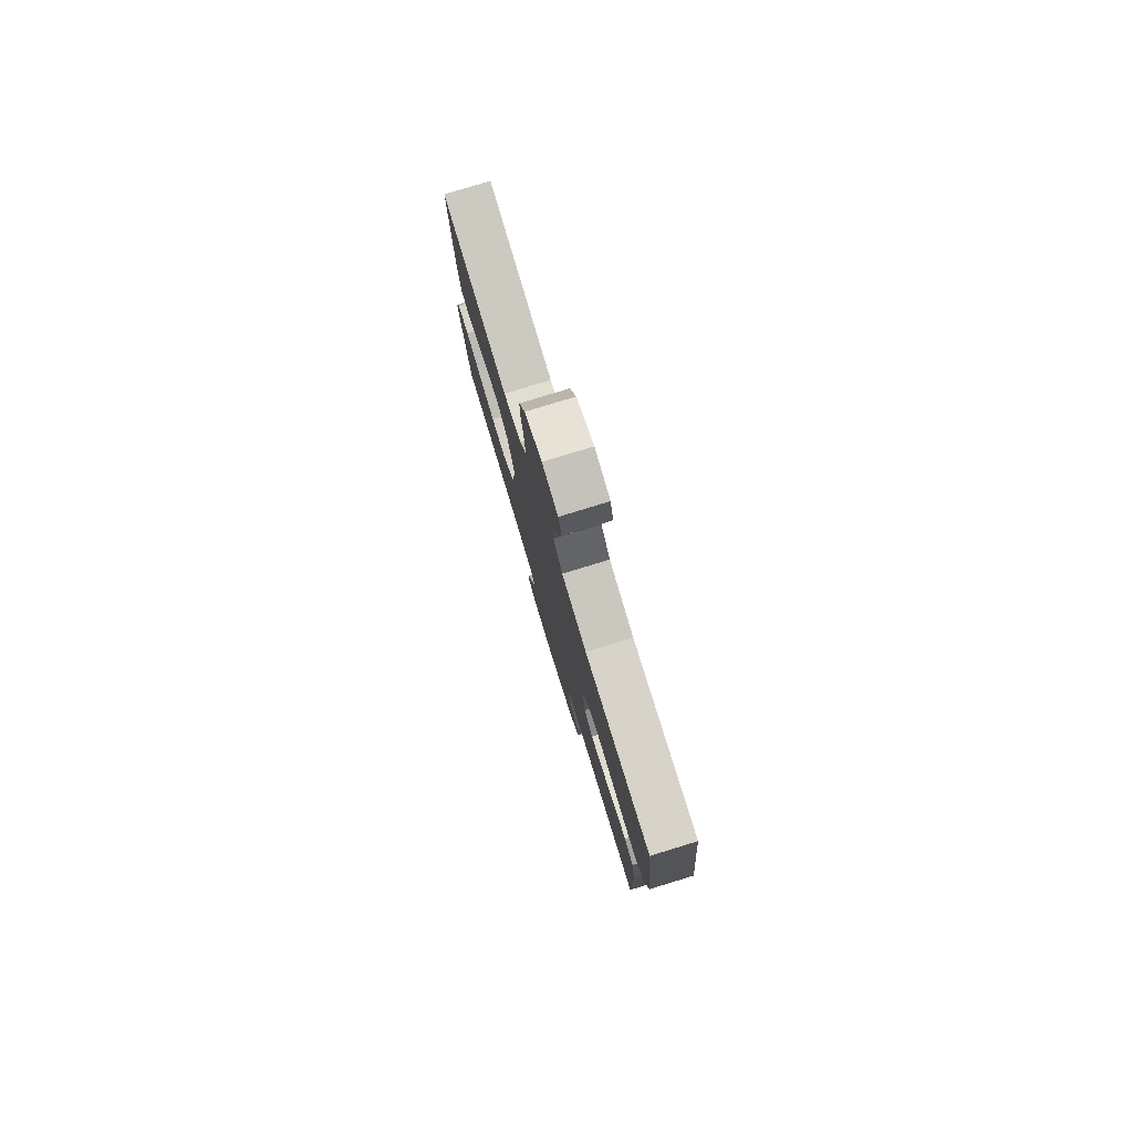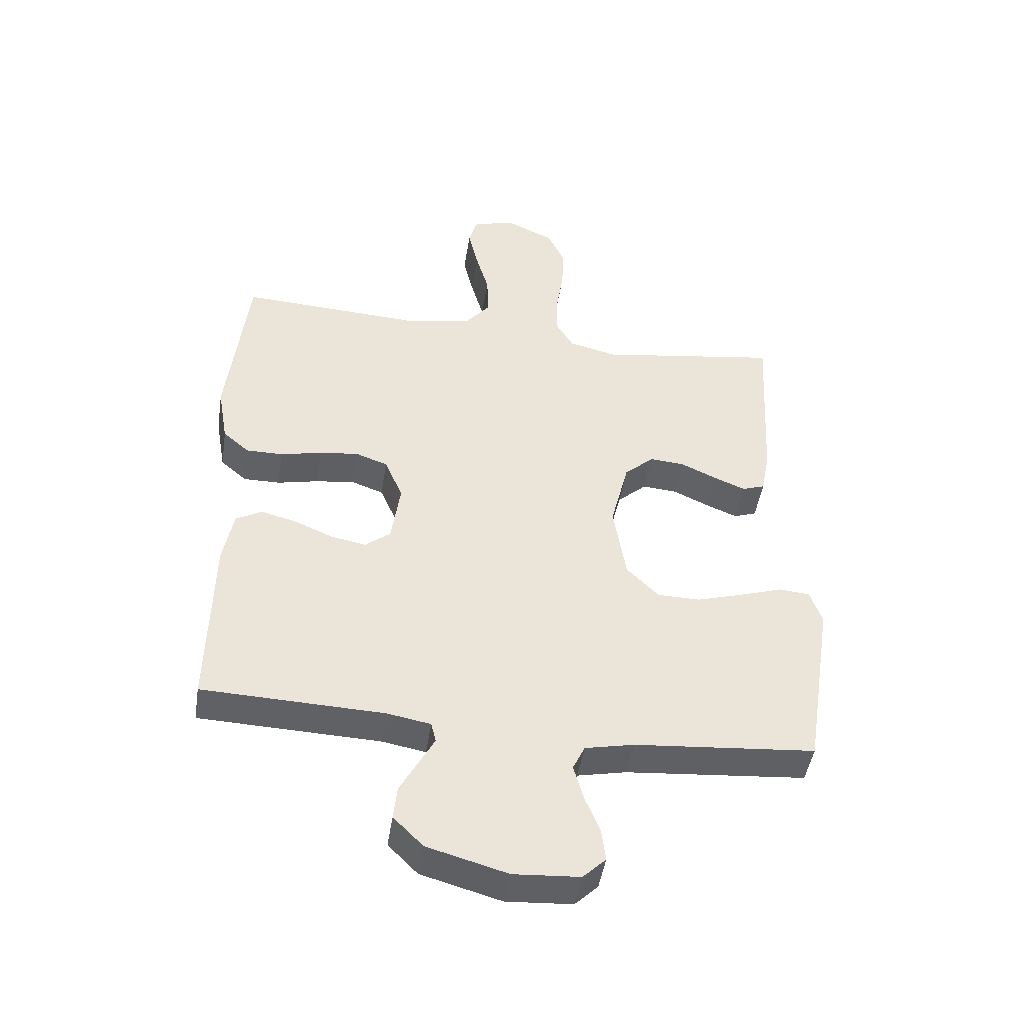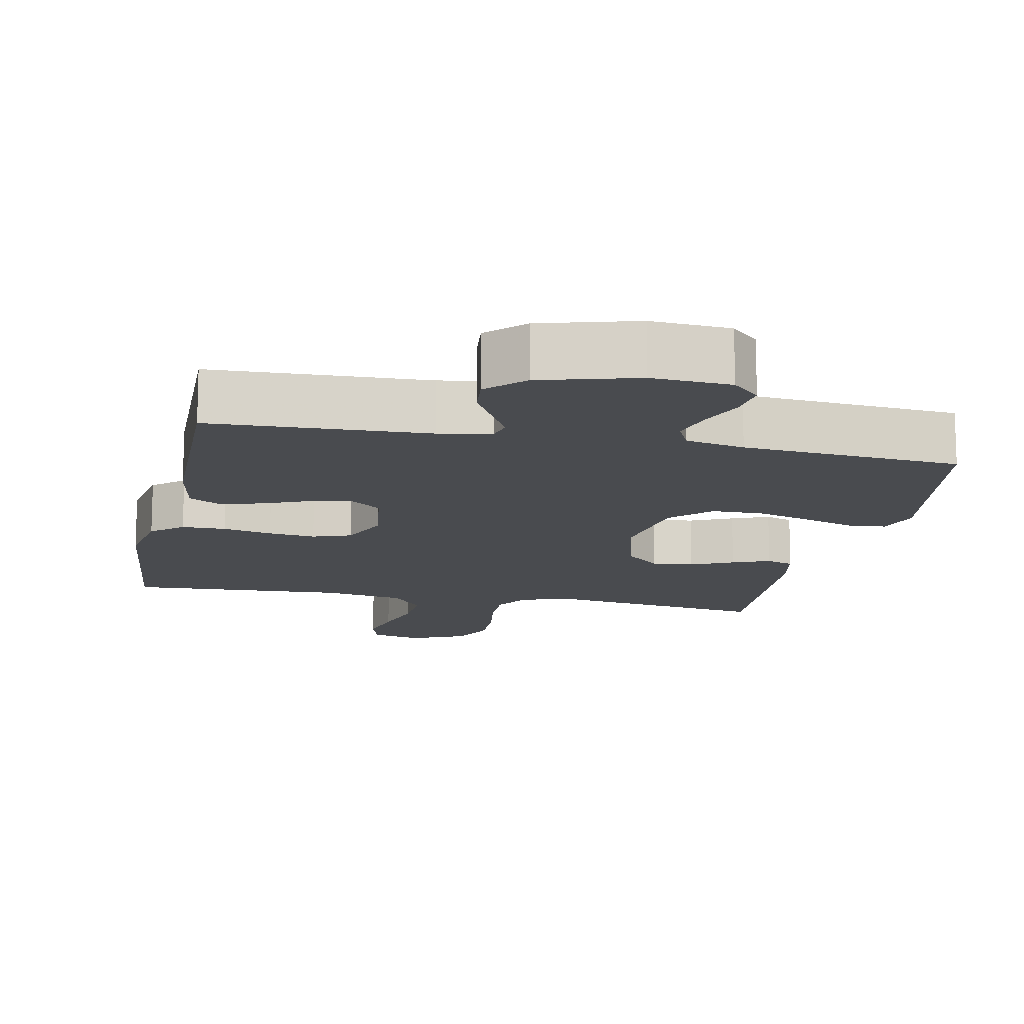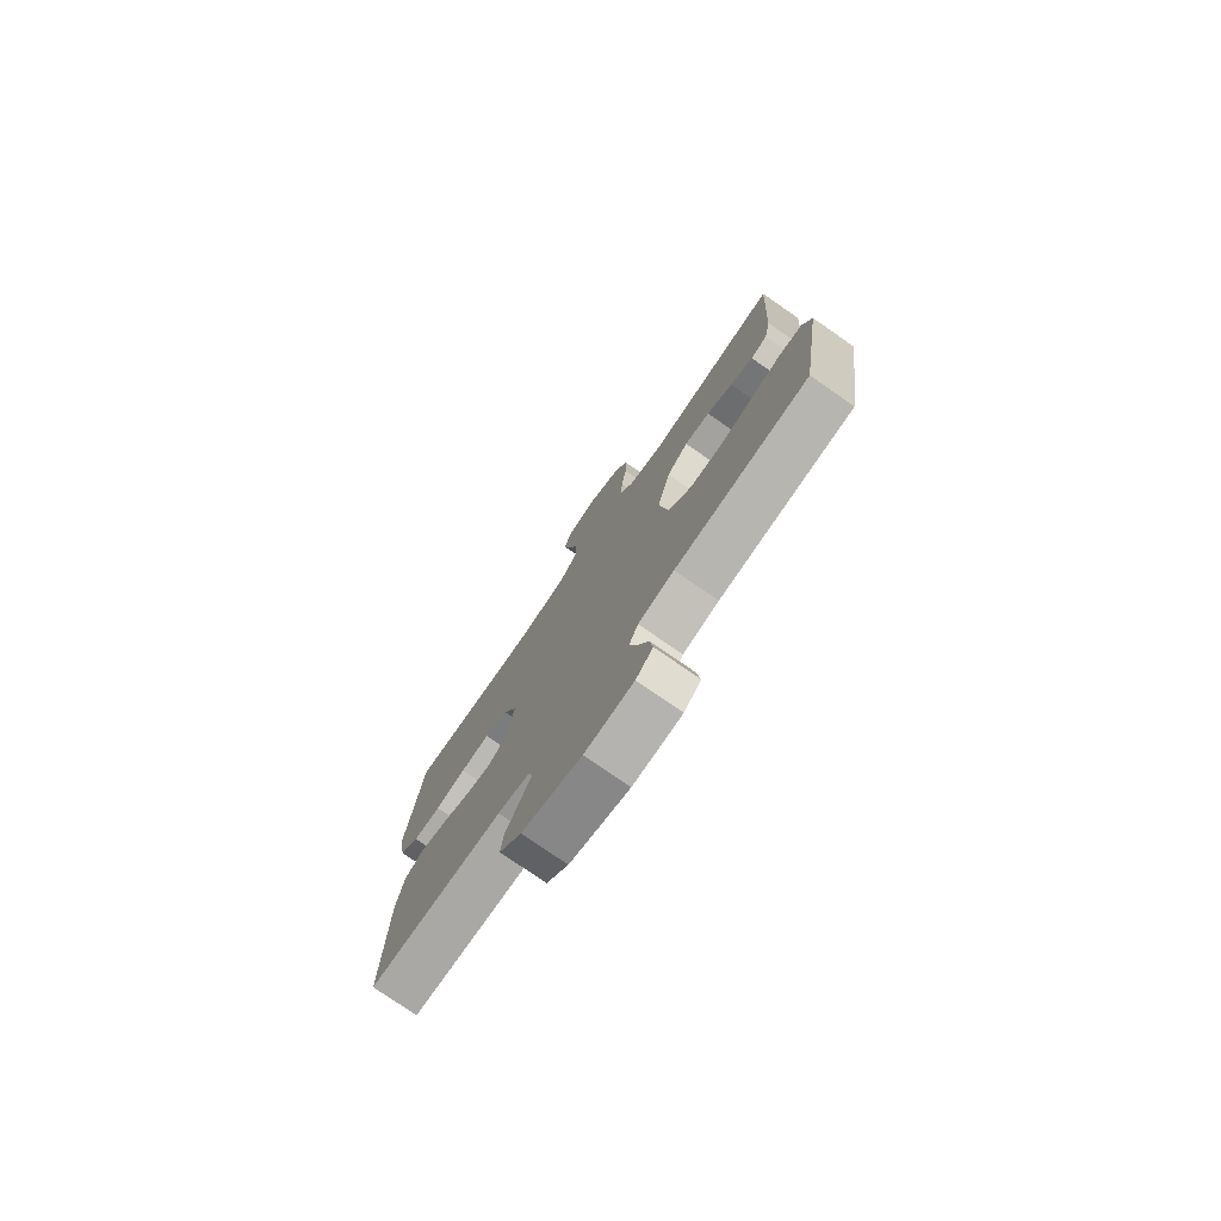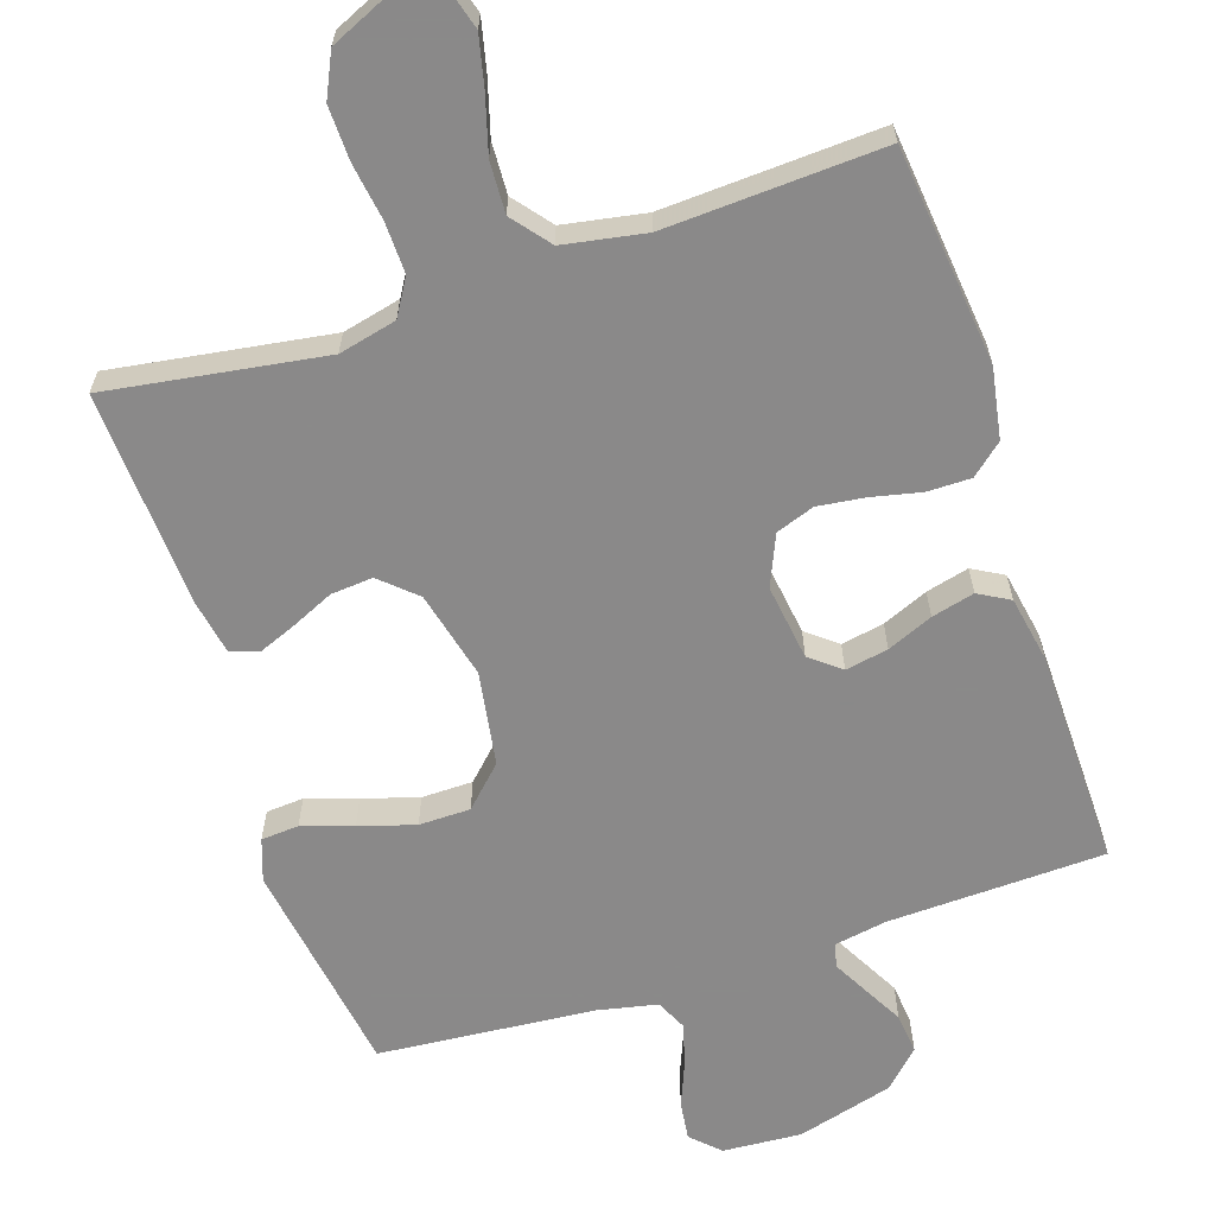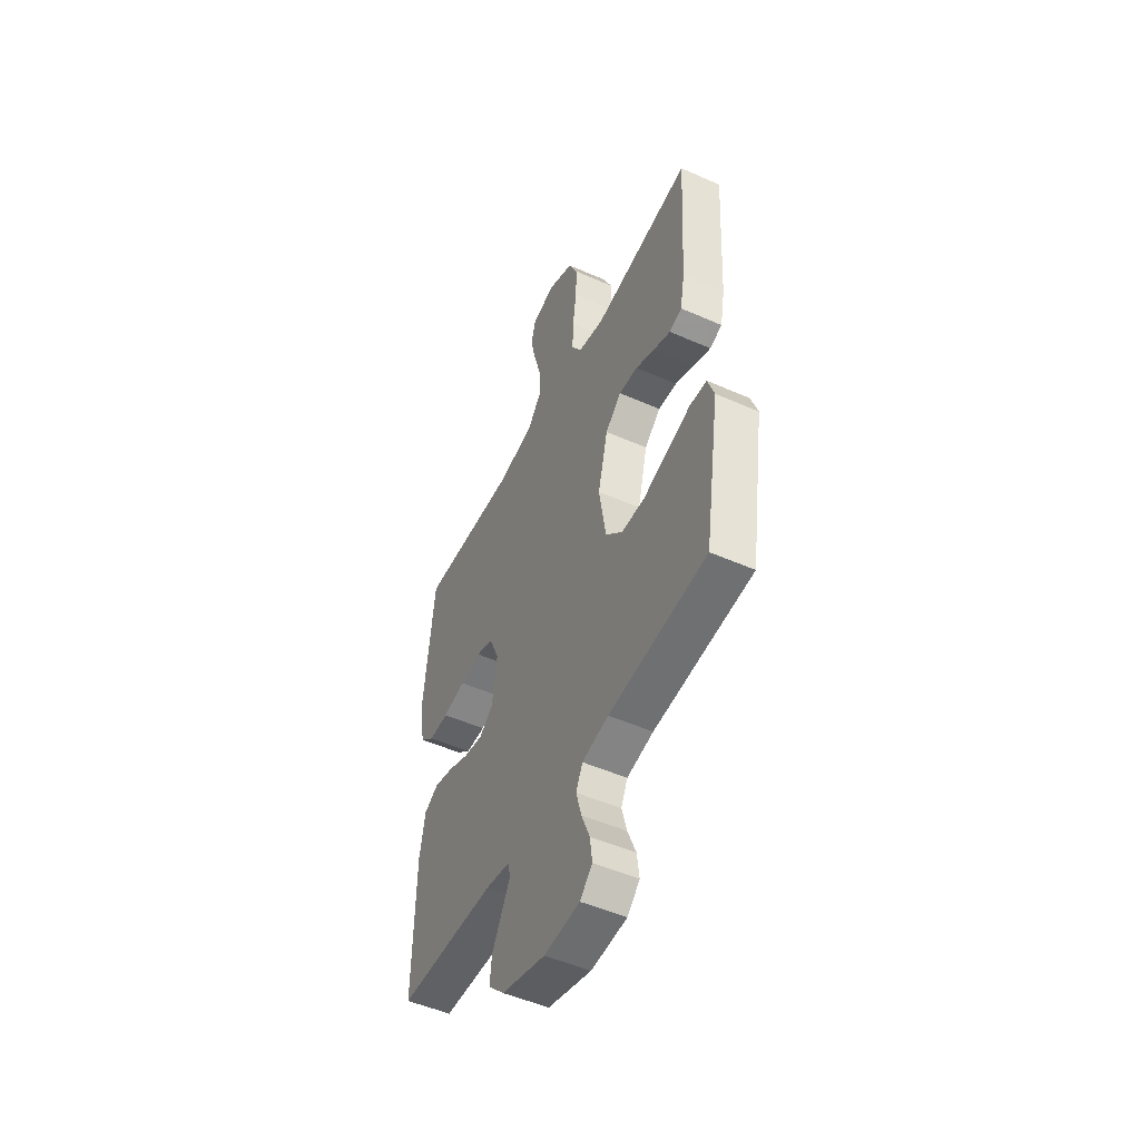
<metadata>
{"format":"obj","ext":"obj","renderer":"f3d","projection":"perspective","resolution":1024,"background":"white","views":[{"elev":79.5,"azim":73.0,"up":"+Z"},{"elev":-46.2,"azim":171.3,"up":"+Z"},{"elev":-13.7,"azim":168.4,"up":"+Y"},{"elev":-77.0,"azim":-124.7,"up":"+Z"},{"elev":-63.3,"azim":18.1,"up":"+Y"},{"elev":-50.5,"azim":-115.8,"up":"+Z"}]}
</metadata>
<code>
v 0.5 0.07 0.5
v 0.533 0.07 0.2
v 0.516 0.07 0.103
v 0.473 0.07 0.066
v 0.412 0.07 0.066
v 0.344 0.07 0.081
v 0.279 0.07 0.089
v 0.226 0.07 0.07
v 0.196 0.07 0
v 0.211 0.07 -0.105
v 0.253 0.07 -0.138
v 0.312 0.07 -0.127
v 0.375 0.07 -0.1
v 0.434 0.07 -0.085
v 0.477 0.07 -0.109
v 0.494 0.07 -0.2
v 0.5 0.07 -0.5
v 0.2 0.07 -0.511
v 0.128 0.07 -0.524
v 0.12 0.07 -0.557
v 0.146 0.07 -0.605
v 0.176 0.07 -0.66
v 0.182 0.07 -0.716
v 0.133 0.07 -0.765
v 0 0.07 -0.802
v -0.109 0.07 -0.795
v -0.147 0.07 -0.758
v -0.14 0.07 -0.704
v -0.115 0.07 -0.642
v -0.099 0.07 -0.584
v -0.119 0.07 -0.542
v -0.2 0.07 -0.525
v -0.5 0.07 -0.5
v -0.547 0.07 -0.2
v -0.527 0.07 -0.142
v -0.475 0.07 -0.138
v -0.405 0.07 -0.161
v -0.328 0.07 -0.184
v -0.257 0.07 -0.183
v -0.204 0.07 -0.13
v -0.183 0.07 0
v -0.213 0.07 0.121
v -0.262 0.07 0.165
v -0.32 0.07 0.16
v -0.379 0.07 0.133
v -0.431 0.07 0.112
v -0.469 0.07 0.125
v -0.483 0.07 0.2
v -0.5 0.07 0.5
v -0.2 0.07 0.455
v -0.12 0.07 0.474
v -0.09 0.07 0.524
v -0.092 0.07 0.594
v -0.104 0.07 0.672
v -0.106 0.07 0.747
v -0.078 0.07 0.807
v 0 0.07 0.842
v 0.071 0.07 0.825
v 0.086 0.07 0.774
v 0.07 0.07 0.704
v 0.048 0.07 0.627
v 0.045 0.07 0.556
v 0.087 0.07 0.504
v 0.2 0.07 0.484
v 0.5 0 0.5
v 0.533 0 0.2
v 0.516 0 0.103
v 0.473 0 0.066
v 0.412 0 0.066
v 0.344 0 0.081
v 0.279 0 0.089
v 0.226 0 0.07
v 0.196 0 0
v 0.211 0 -0.105
v 0.253 0 -0.138
v 0.312 0 -0.127
v 0.375 0 -0.1
v 0.434 0 -0.085
v 0.477 0 -0.109
v 0.494 0 -0.2
v 0.5 0 -0.5
v 0.2 0 -0.511
v 0.128 0 -0.524
v 0.12 0 -0.557
v 0.146 0 -0.605
v 0.176 0 -0.66
v 0.182 0 -0.716
v 0.133 0 -0.765
v 0 0 -0.802
v -0.109 0 -0.795
v -0.147 0 -0.758
v -0.14 0 -0.704
v -0.115 0 -0.642
v -0.099 0 -0.584
v -0.119 0 -0.542
v -0.2 0 -0.525
v -0.5 0 -0.5
v -0.547 0 -0.2
v -0.527 0 -0.142
v -0.475 0 -0.138
v -0.405 0 -0.161
v -0.328 0 -0.184
v -0.257 0 -0.183
v -0.204 0 -0.13
v -0.183 0 0
v -0.213 0 0.121
v -0.262 0 0.165
v -0.32 0 0.16
v -0.379 0 0.133
v -0.431 0 0.112
v -0.469 0 0.125
v -0.483 0 0.2
v -0.5 0 0.5
v -0.2 0 0.455
v -0.12 0 0.474
v -0.09 0 0.524
v -0.092 0 0.594
v -0.104 0 0.672
v -0.106 0 0.747
v -0.078 0 0.807
v 0 0 0.842
v 0.071 0 0.825
v 0.086 0 0.774
v 0.07 0 0.704
v 0.048 0 0.627
v 0.045 0 0.556
v 0.087 0 0.504
v 0.2 0 0.484
f 59 60 61
f 58 59 61
f 57 58 61
f 56 57 61
f 55 56 61
f 54 55 61
f 53 54 61
f 52 53 61 62
f 51 52 62 63
f 48 49 50
f 47 48 50
f 46 47 50
f 45 46 50
f 44 45 50
f 51 63 64
f 50 51 64
f 44 50 64
f 43 44 64
f 35 36 37
f 34 35 37
f 33 34 37
f 32 33 37
f 31 32 37 38
f 27 28 29
f 26 27 29
f 25 26 29
f 24 25 29
f 23 24 29
f 22 23 29
f 21 22 29
f 20 21 29 30
f 19 20 30 31
f 16 17 18
f 15 16 18
f 14 15 18
f 13 14 18
f 12 13 18
f 18 19 31
f 12 18 31
f 11 12 31
f 4 5 6
f 3 4 6
f 2 3 6
f 1 2 6
f 64 1 6
f 64 6 7
f 64 7 8
f 43 64 8
f 42 43 8
f 41 42 8 9
f 40 41 9 10
f 10 11 31
f 40 10 31
f 39 40 31
f 31 38 39
f 125 124 123
f 125 123 122
f 125 122 121
f 125 121 120
f 125 120 119
f 125 119 118
f 125 118 117
f 126 125 117 116
f 127 126 116 115
f 114 113 112
f 114 112 111
f 114 111 110
f 114 110 109
f 114 109 108
f 128 127 115
f 128 115 114
f 128 114 108
f 128 108 107
f 101 100 99
f 101 99 98
f 101 98 97
f 101 97 96
f 102 101 96 95
f 93 92 91
f 93 91 90
f 93 90 89
f 93 89 88
f 93 88 87
f 93 87 86
f 93 86 85
f 94 93 85 84
f 95 94 84 83
f 82 81 80
f 82 80 79
f 82 79 78
f 82 78 77
f 82 77 76
f 95 83 82
f 95 82 76
f 95 76 75
f 70 69 68
f 70 68 67
f 70 67 66
f 70 66 65
f 70 65 128
f 71 70 128
f 72 71 128
f 72 128 107
f 72 107 106
f 73 72 106 105
f 74 73 105 104
f 95 75 74
f 95 74 104
f 95 104 103
f 103 102 95
f 1 65 66 2
f 2 66 67 3
f 3 67 68 4
f 4 68 69 5
f 5 69 70 6
f 6 70 71 7
f 7 71 72 8
f 8 72 73 9
f 9 73 74 10
f 10 74 75 11
f 11 75 76 12
f 12 76 77 13
f 13 77 78 14
f 14 78 79 15
f 15 79 80 16
f 16 80 81 17
f 17 81 82 18
f 18 82 83 19
f 19 83 84 20
f 20 84 85 21
f 21 85 86 22
f 22 86 87 23
f 23 87 88 24
f 24 88 89 25
f 25 89 90 26
f 26 90 91 27
f 27 91 92 28
f 28 92 93 29
f 29 93 94 30
f 30 94 95 31
f 31 95 96 32
f 32 96 97 33
f 33 97 98 34
f 34 98 99 35
f 35 99 100 36
f 36 100 101 37
f 37 101 102 38
f 38 102 103 39
f 39 103 104 40
f 40 104 105 41
f 41 105 106 42
f 42 106 107 43
f 43 107 108 44
f 44 108 109 45
f 45 109 110 46
f 46 110 111 47
f 47 111 112 48
f 48 112 113 49
f 49 113 114 50
f 50 114 115 51
f 51 115 116 52
f 52 116 117 53
f 53 117 118 54
f 54 118 119 55
f 55 119 120 56
f 56 120 121 57
f 57 121 122 58
f 58 122 123 59
f 59 123 124 60
f 60 124 125 61
f 61 125 126 62
f 62 126 127 63
f 63 127 128 64
f 64 128 65 1

</code>
